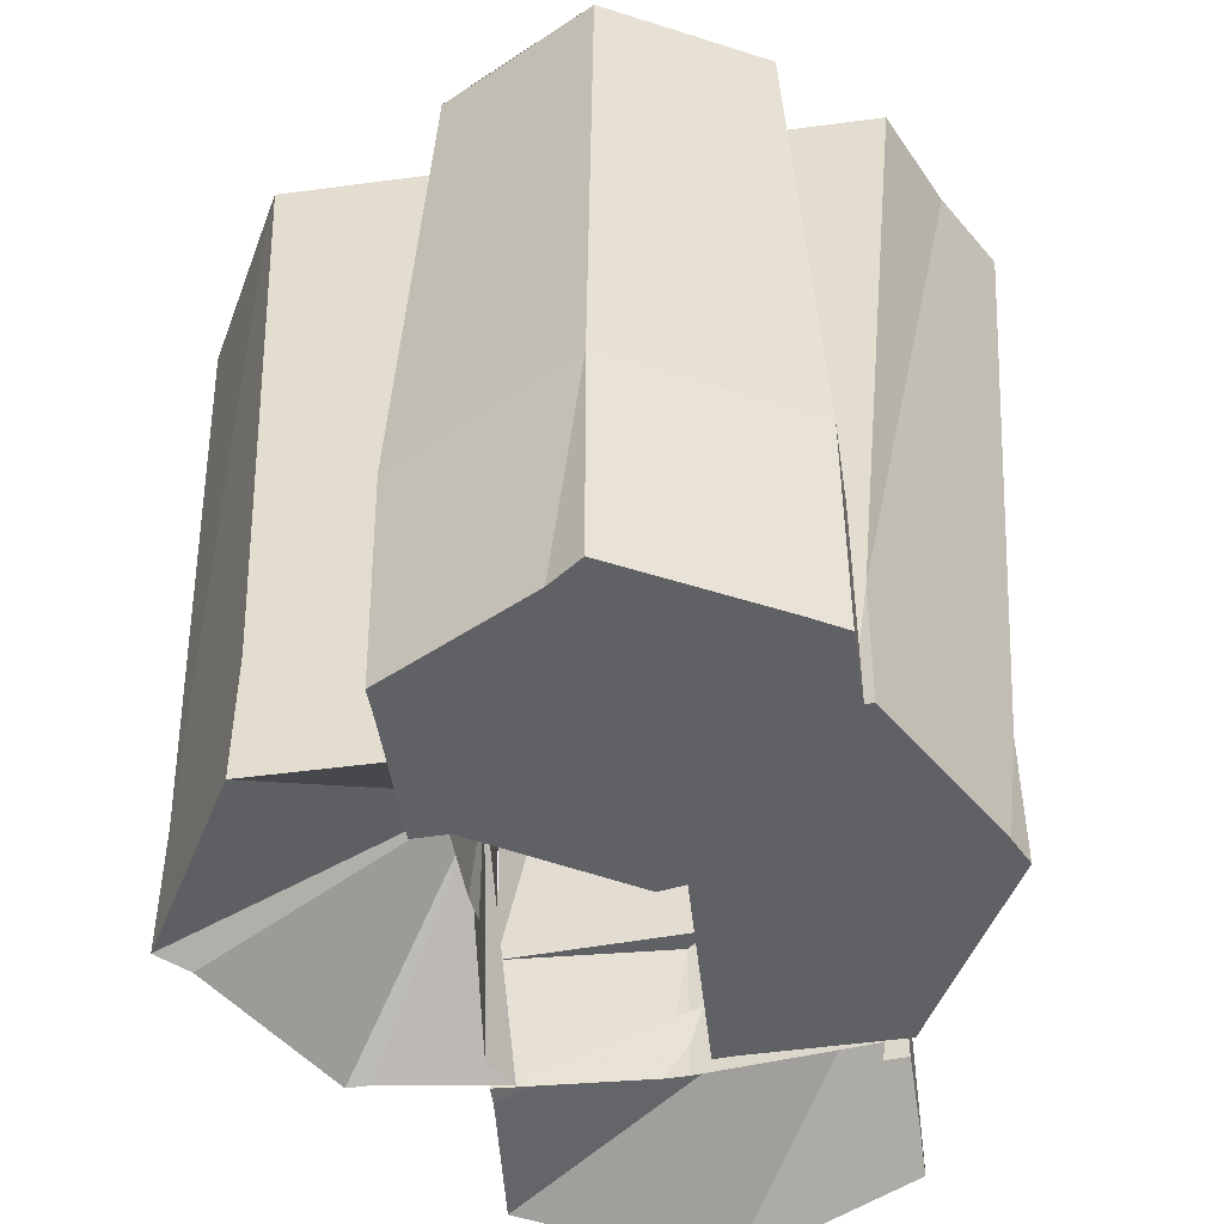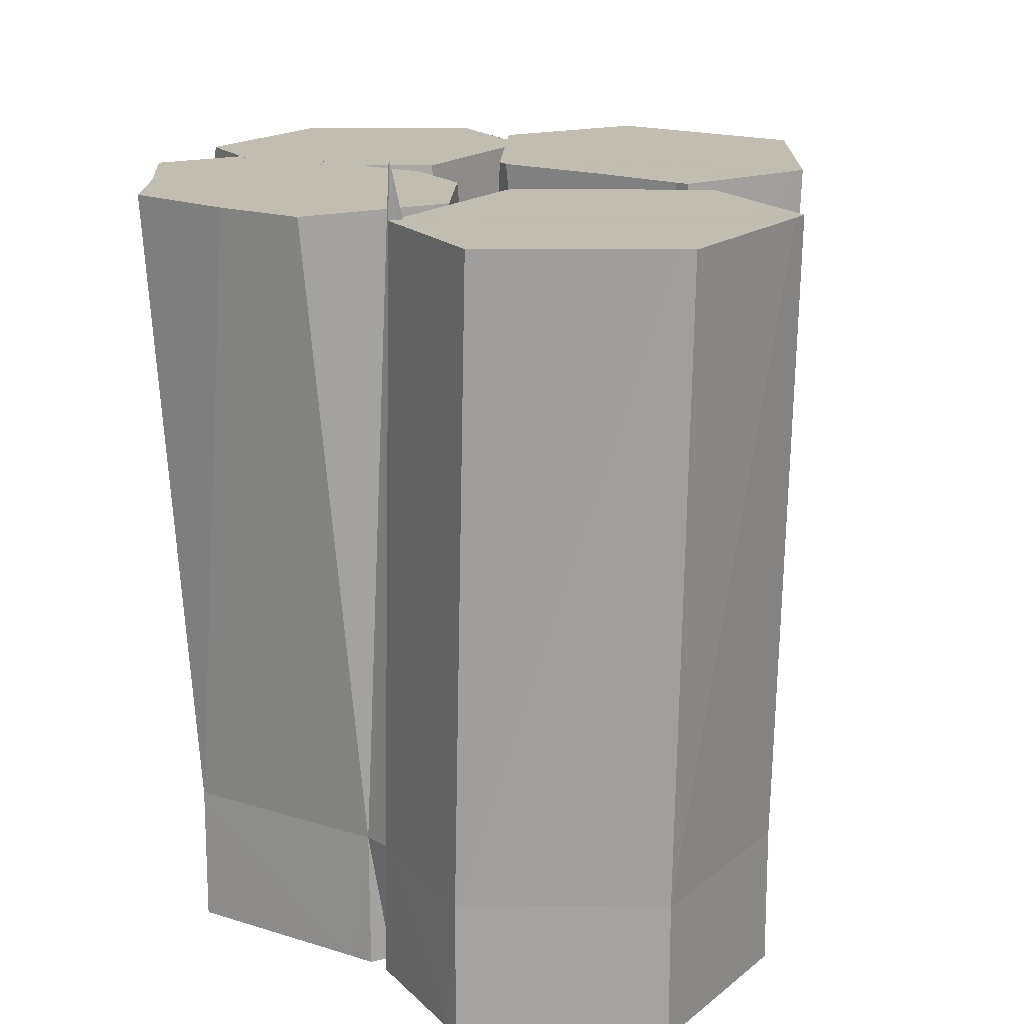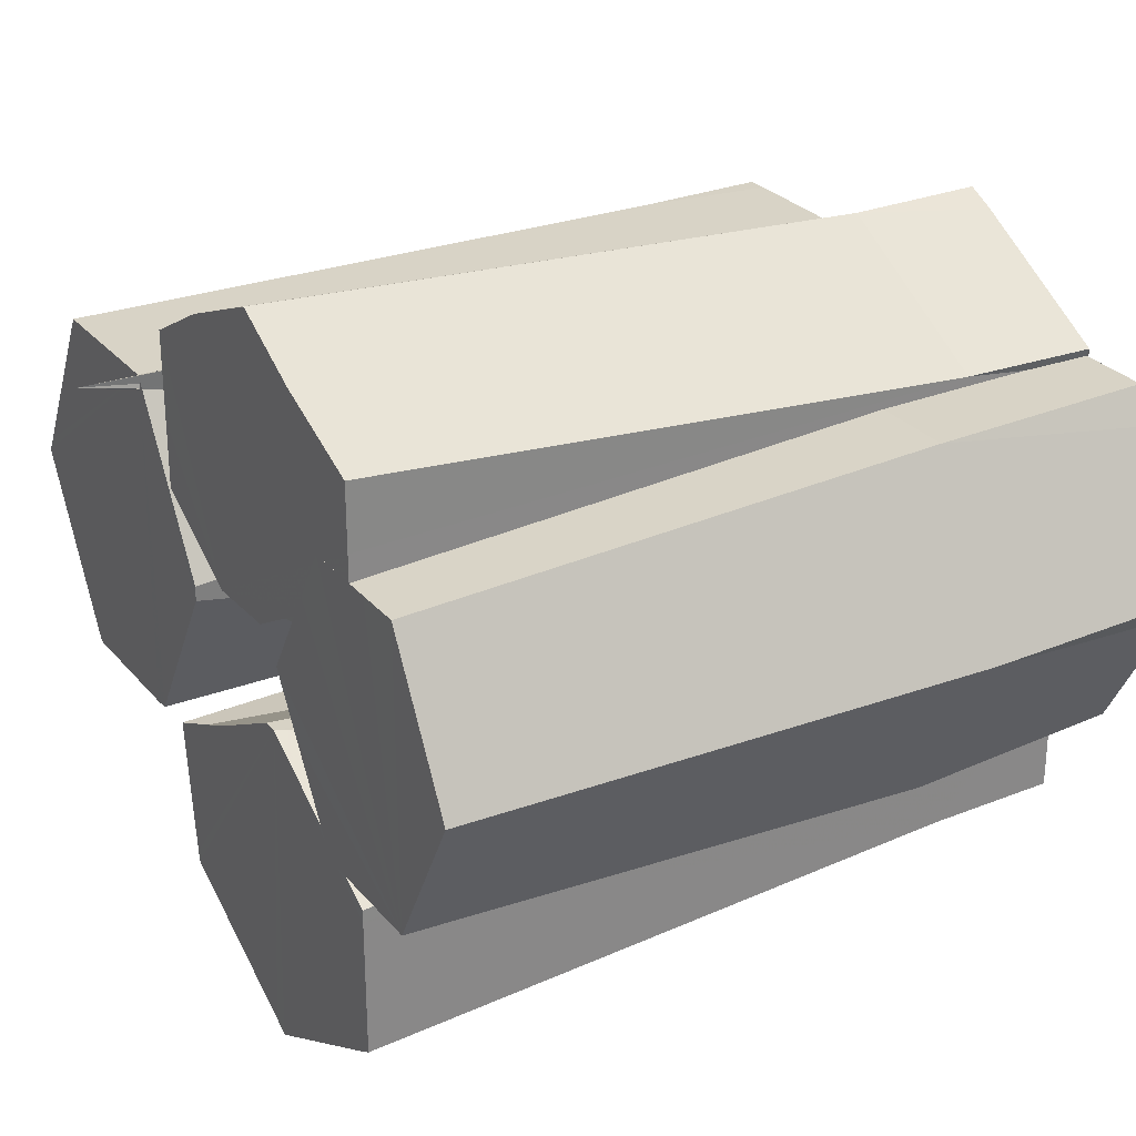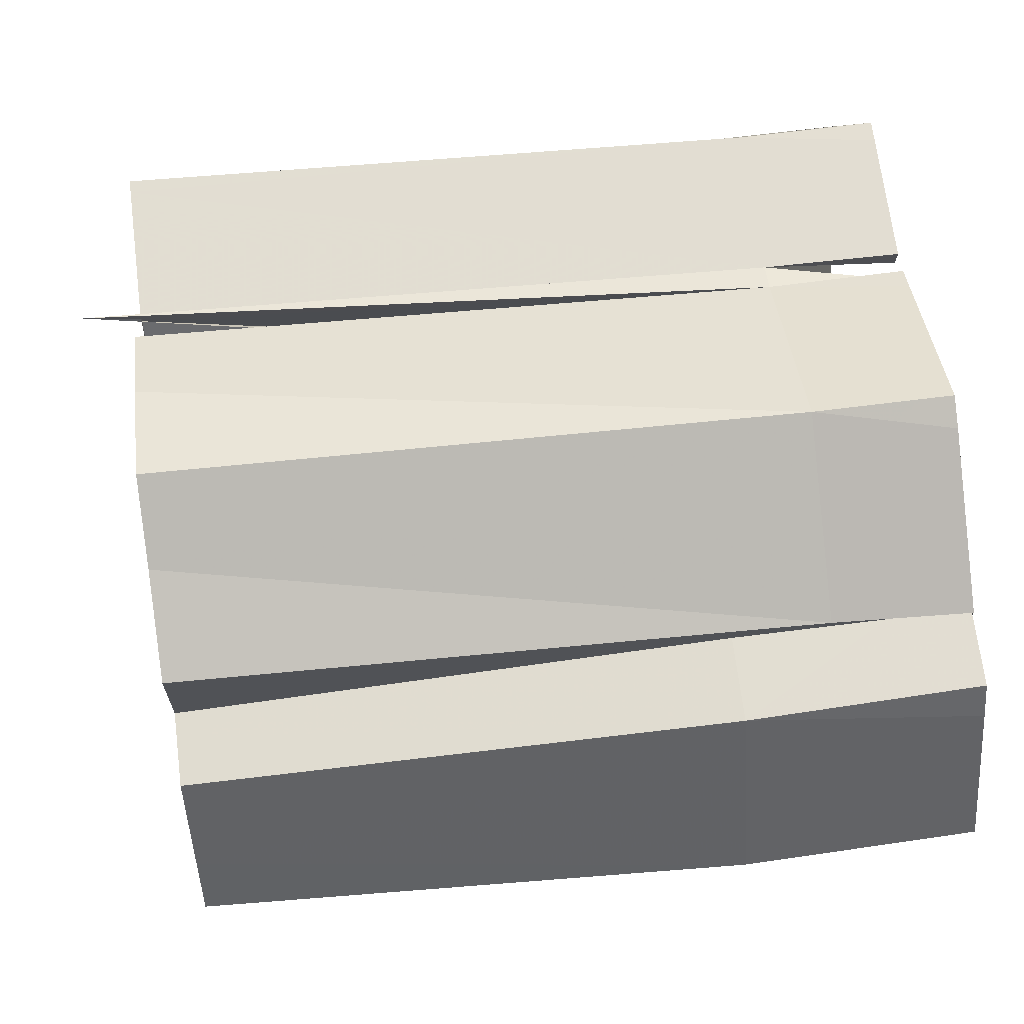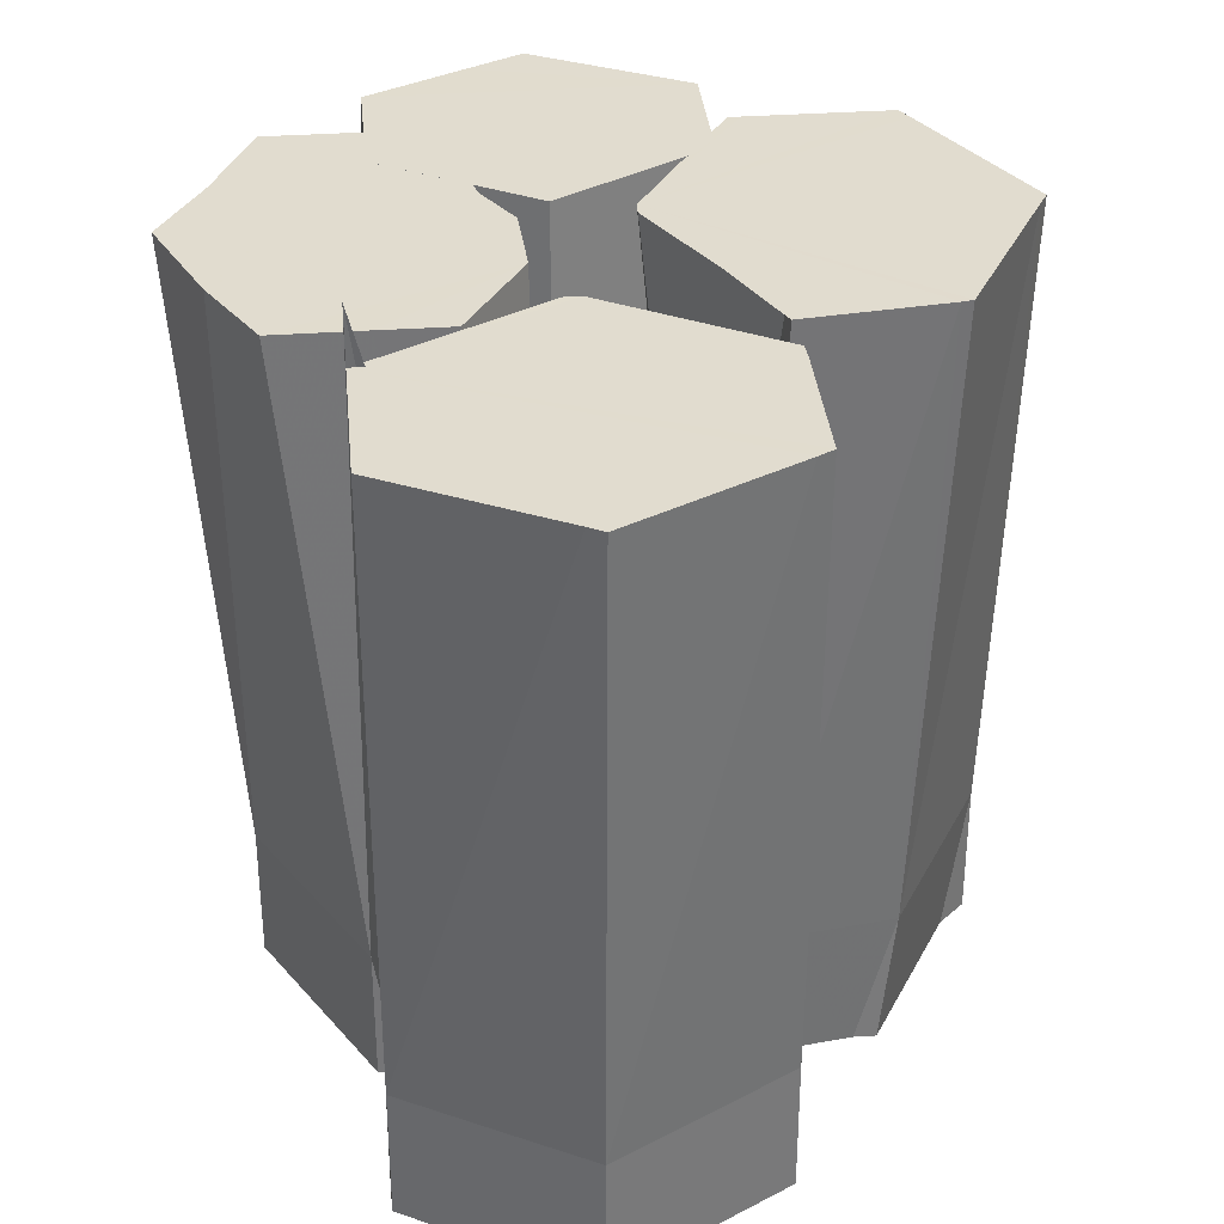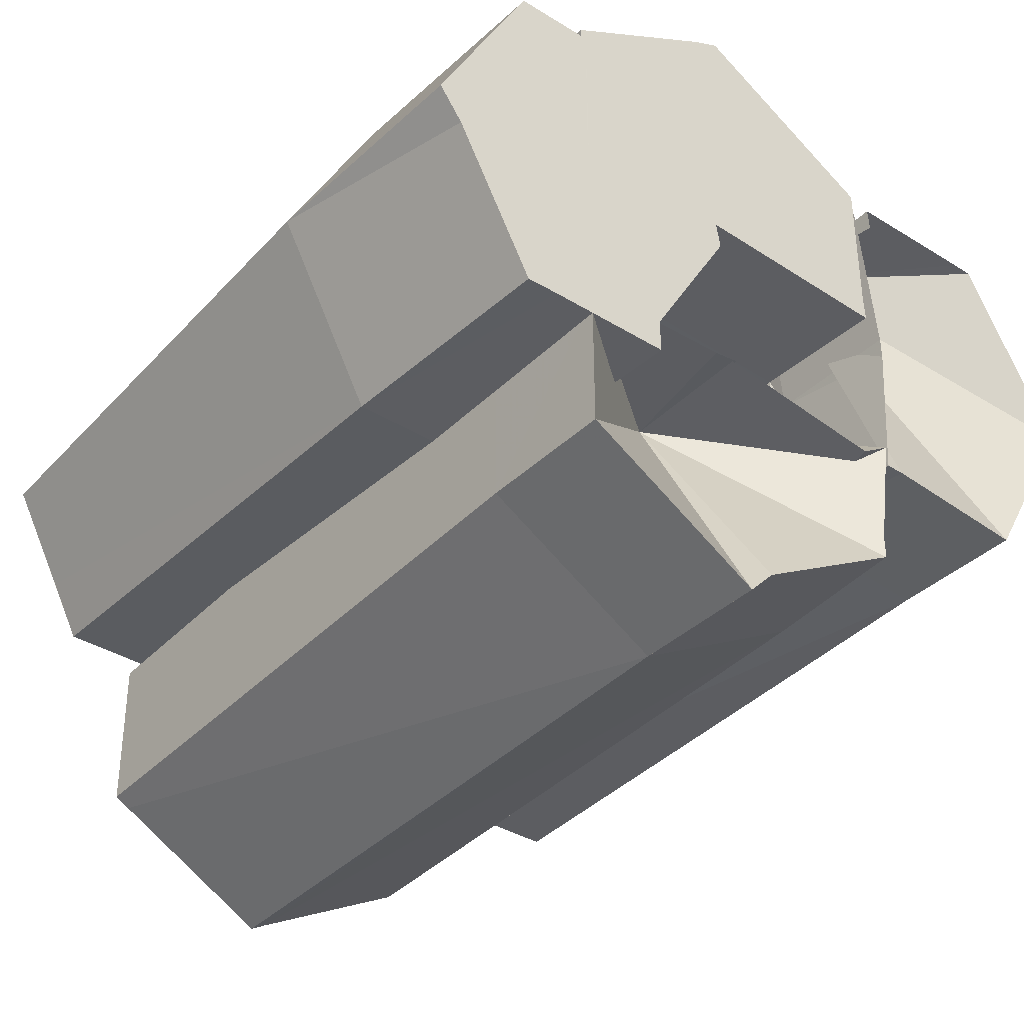
<metadata>
{"format":"obj","ext":"obj","renderer":"f3d","projection":"perspective","resolution":1024,"background":"white","views":[{"elev":-48.4,"azim":-81.5,"up":"+Y"},{"elev":16.8,"azim":61.9,"up":"+Y"},{"elev":28.0,"azim":-121.4,"up":"+Z"},{"elev":68.1,"azim":-97.2,"up":"+Z"},{"elev":34.2,"azim":84.5,"up":"+Y"},{"elev":-36.4,"azim":-39.0,"up":"+Z"}]}
</metadata>
<code>
v  -205 0.1428 -112.1
v  -205 0.1428 -112.1
v  -205 0.1325 -112.1
v  -205 0.1325 -112
v  -204.9 0.1325 -112
v  -204.9 0.1325 -112.1
v  -204.9 0.1325 -112.1
v  -205 0.1325 -112
v  -205 0.1428 -112.1
v  -205 0.1428 -112
v  -205 0.1428 -112
v  -205 0.1428 -112.1
v  -204.9 0.1325 -112.1
v  -204.9 0.1325 -112.1
v  -204.9 0.1325 -112
v  -205 0.1325 -112.1
v  -205 0.1325 -112.1
v  -205 0.1325 -112.1
v  -204.9 0.1325 -112.1
v  -204.9 0.1325 -112
v  -204.9 0.1325 -112.1
v  -205 0.1325 -112.1
v  -205 0.1325 -112.1
v  -204.9 0.1179 -112
v  -204.9 0.1179 -112
v  -204.9 0.1179 -112.1
v  -204.9 0.1179 -112.1
v  -205 0.1179 -112.1
v  -204.9 0.1179 -112.1
v  -204.9 0.1179 -112.1
v  -204.9 0.1179 -112.1
v  -204.9 0.1179 -112.1
v  -204.9 0.1179 -112.1
v  -204.9 0.1179 -112.1
v  -204.9 0.1179 -112.1
v  -204.9 0.1179 -112.1
v  -204.9 0.1179 -112
v  -204.9 0.1179 -112
v  -204.9 0.1179 -112
v  -205 0.1179 -112.1
v  -205 0.1179 -112.1
v  -205 0.1179 -112.1
v  -205 0.1179 -112.1
v  -205 0.1179 -112.1
v  -205 0.1179 -112.1
v  -205 0.1179 -112.1
v  -205 0.1179 -112.1
v  -204.9 0.1179 -112.1
v  -204.9 0.1179 -112.1
v  -204.9 0.2063 -112
v  -204.9 0.2001 -112.1
v  -204.9 0.2001 -112.1
v  -204.9 0.2001 -112
v  -205 0.2001 -112.1
v  -205 0.2001 -112.1
v  -205 0.2001 -112.1
v  -204.9 0.2001 -112.1
v  -204.9 0.2001 -112
v  -204.9 0.2001 -112.1
v  -205 0.2001 -112.1
v  -204.9 0.2001 -112.1
v  -205 0.2001 -112
v  -205 0.2001 -112.1
v  -205 0.2001 -112.1
v  -205 0.2001 -112
v  -205 0.2001 -112
v  -205 0.2001 -112
v  -205 0.2001 -112.1
v  -205 0.2001 -112.1
v  -205 0.2001 -112.1
v  -205 0.2001 -112.1
v  -205 0.2001 -112.1
v  -205 0.2001 -112
v  -205 0.2001 -112
v  -204.9 0.2001 -112
v  -204.9 0.2001 -112.1
v  -204.9 0.2001 -112.1
v  -204.9 0.2001 -112.1
v  -204.9 0.2001 -112.1
v  -204.9 0.2001 -112.1
v  -204.9 0.2001 -112
v  -204.9 0.2001 -112
v  -204.9 0.2001 -112
v  -204.9 0.2001 -112
v  -205 0.2001 -112.1
v  -205 0.2001 -112.1
v  -205 0.2001 -112.1
v  -205 0.2001 -112.1
v  -205 0.2001 -112.1
v  -204.9 0.2001 -112.1
v  -204.9 0.2001 -112.1
v  -204.9 0.2001 -112.1
v  -205 0.2001 -112
v  -205 0.2001 -112
v  -205 0.2001 -112
v  -204.9 0.2001 -112
v  -204.9 0.2001 -112
v  -204.9 0.2001 -112
v  -205 0.2001 -112
v  -205 0.2001 -112
v  -205 0.1179 -112
v  -205 0.1179 -112.1
v  -205 0.1179 -112.1
v  -205 0.1179 -112.1
v  -205 0.1179 -112
v  -205 0.1179 -112.1
v  -205 0.1179 -112
v  -205 0.1179 -112
v  -205 0.1179 -112
v  -205 0.1179 -112.1
v  -205 0.1179 -112.1
v  -205 0.1179 -112
v  -205 0.1179 -112
v  -205 0.1179 -112
v  -205 0.1179 -112.1
v  -205 0.1179 -112.1
v  -204.9 0.1179 -112
v  -204.9 0.1179 -112
v  -204.9 0.1179 -112
v  -204.9 0.1179 -112.1
v  -205 0.1179 -112.1
v  -205 0.1179 -112.1
v  -205 0.1179 -112.1
v  -205 0.1179 -112.1
o Object002
g Object002
f 10 101 102 2
f 2 103 104 1
f 8 109 105 4
f 2 102 103
f 1 104 106
f 5 24 25
f 6 26 27
f 7 36 26 6
f 16 28 40
f 7 29 30
f 4 105 107
f 21 119 120
f 23 121 122
f 8 108 109
f 9 116 110 12
f 12 110 111
f 12 111 112 11
f 11 112 113
f 9 72 63 1
f 1 63 64
f 2 69 65 10
f 10 65 66
f 11 113 114 10
f 10 114 101
f 10 66 67 11
f 11 67 73
f 1 64 68 2
f 2 68 69
f 12 70 71 9
f 9 71 72
f 1 106 115 9
f 9 115 116
f 11 73 74 12
f 12 74 70
f 15 39 31 13
f 13 31 32
f 13 32 33 14
f 14 33 34
f 14 34 35 7
f 7 35 36
f 6 27 37 20
f 5 25 38 15
f 15 38 39
f 19 49 28 16
f 16 40 41 17
f 17 41 42
f 17 42 43 3
f 3 43 44
f 3 44 45 18
f 18 45 46
f 18 47 29 7
f 7 30 48 19
f 19 48 49
f 4 107 117 20
f 20 117 118
f 20 118 119 21
f 21 120 121 23
f 23 122 123 22
f 22 123 124
f 22 124 108 8
f 51 7 52
f 61 21 53
f 54 3 55
f 56 18 57
f 58 21 59
f 60 23 62
f 52 7 21 61
f 55 3 18 56
f 62 23 22 100
f 75 15 76
f 76 15 13 77
f 77 13 78
f 78 13 14 79
f 79 14 80
f 80 14 7 51
f 81 6 20 82
f 83 5 84
f 84 5 15 75
f 85 19 16 86
f 92 19 85
f 86 16 87
f 87 16 17 88
f 88 17 89
f 89 17 3 54
f 57 18 7 90
f 90 7 91
f 91 7 19 92
f 93 8 94
f 94 8 4 95
f 95 4 96
f 96 4 20 97
f 98 20 21 58
f 97 20 98
f 59 21 23 60
f 99 22 8 93
f 100 22 99
f 18 46 45 44 43 42 41 40 28 49 48 30 29 47
f 21 7 6 81 50 53
f 5 83 50 82 20 37 27 26 36 35 34 33 32 31 39 38 25 24
f 55 56 57 90 91 92 85 86 87 88 89 54
f 59 60 62 100 99 93 94 95 96 97 98 58
f 81 82 50
f 83 84 75 76 77 78 79 80 51 52 61 53 50
f 72 71 70 74 73 67 66 65 69 68 64 63
f 101 114 113 112 111 110 116 115 106 104 103 102
f 109 108 124 123 122 121 120 119 118 117 107 105

</code>
